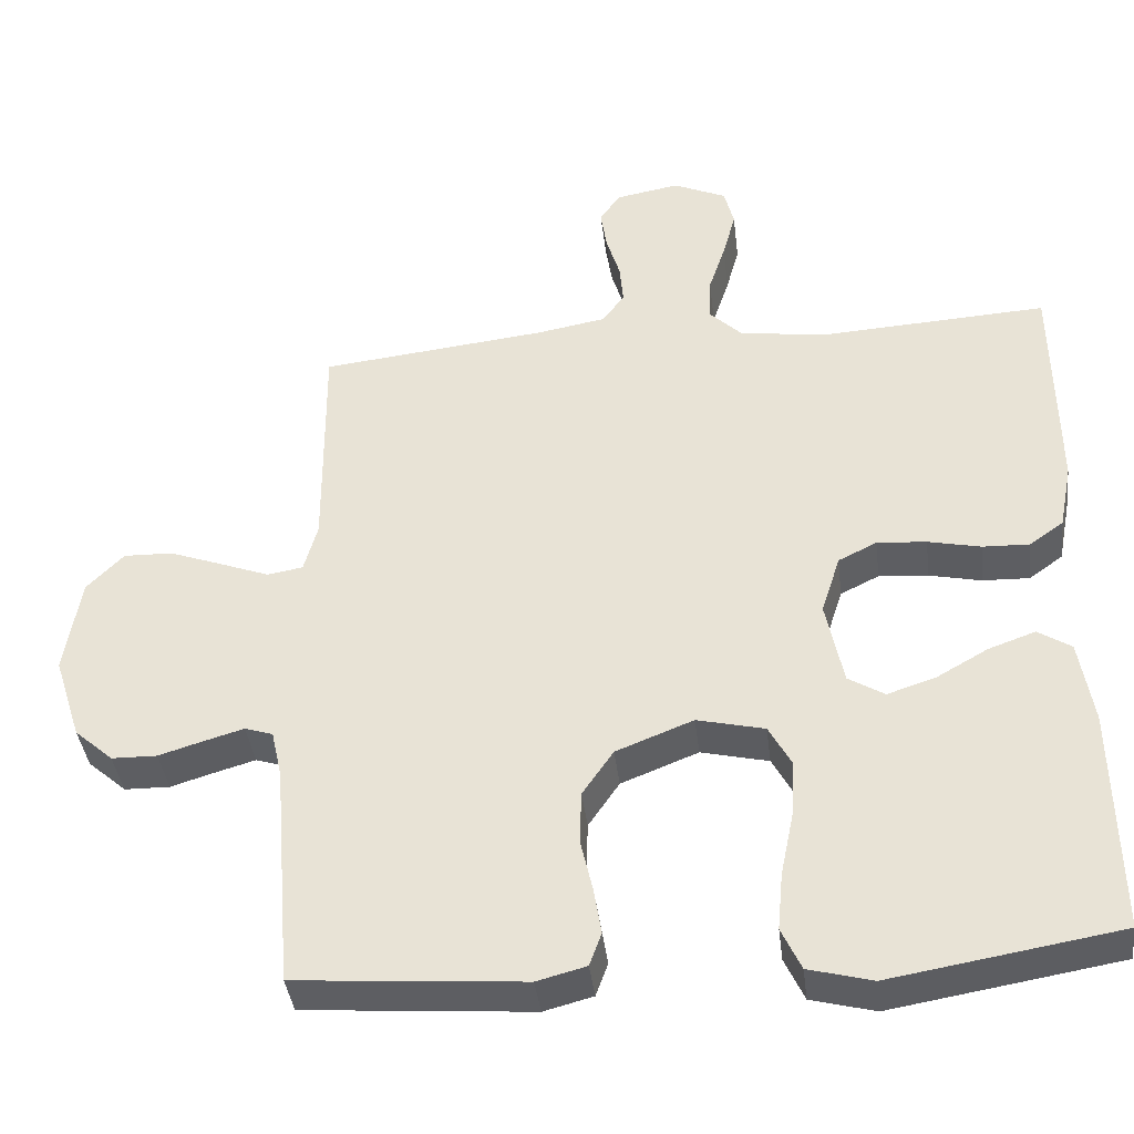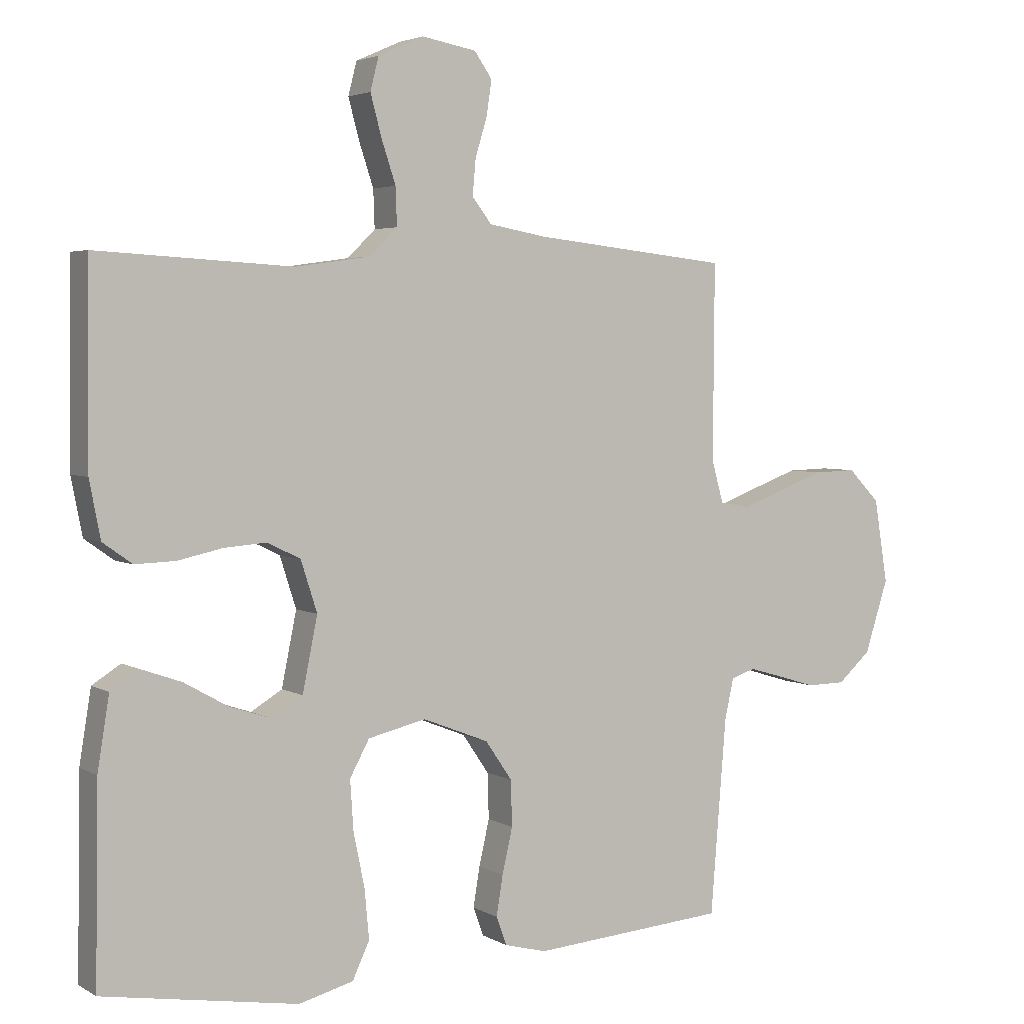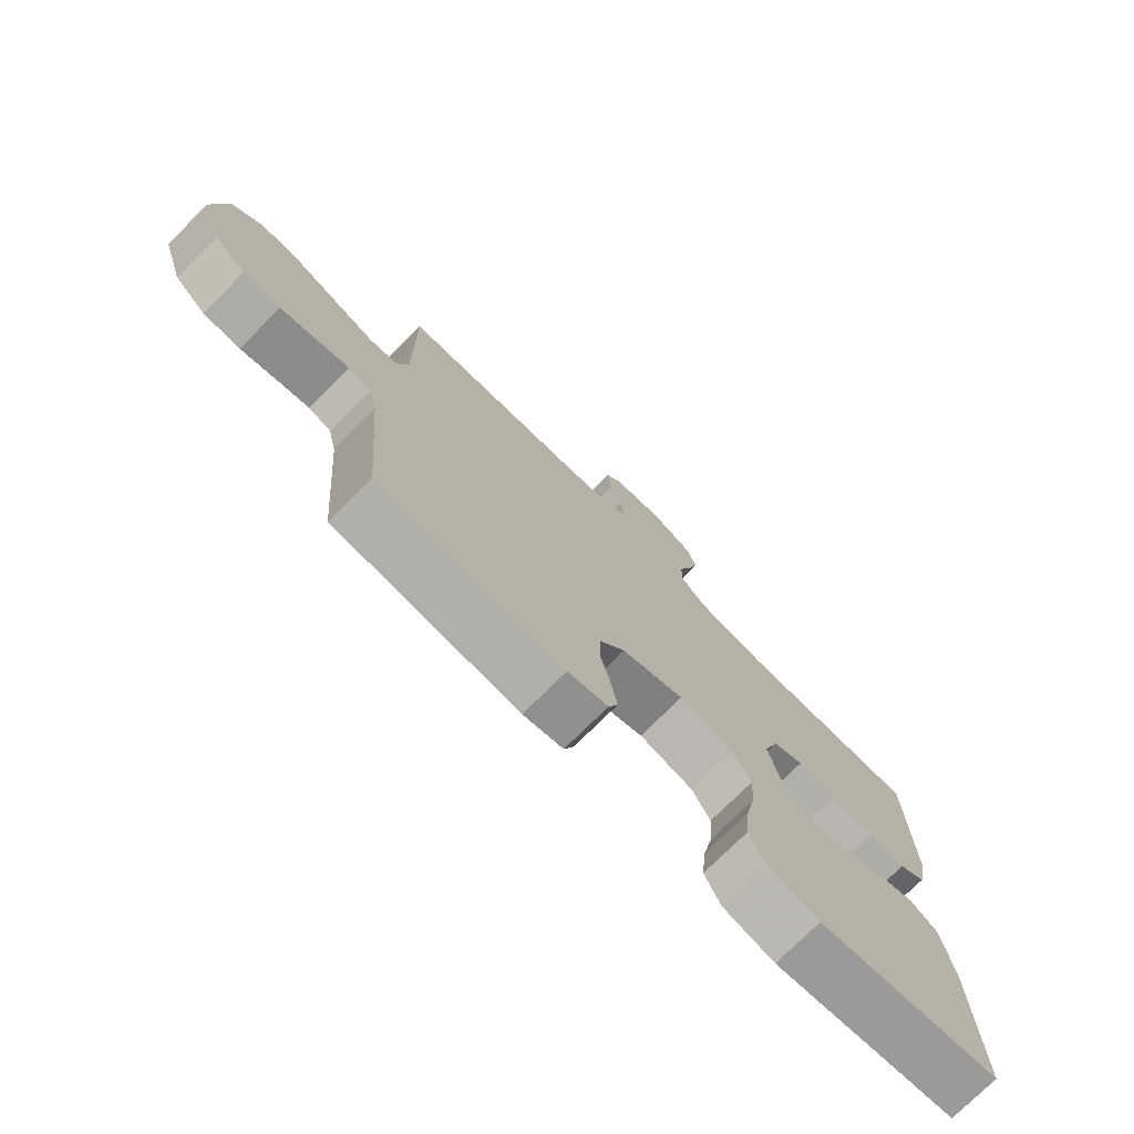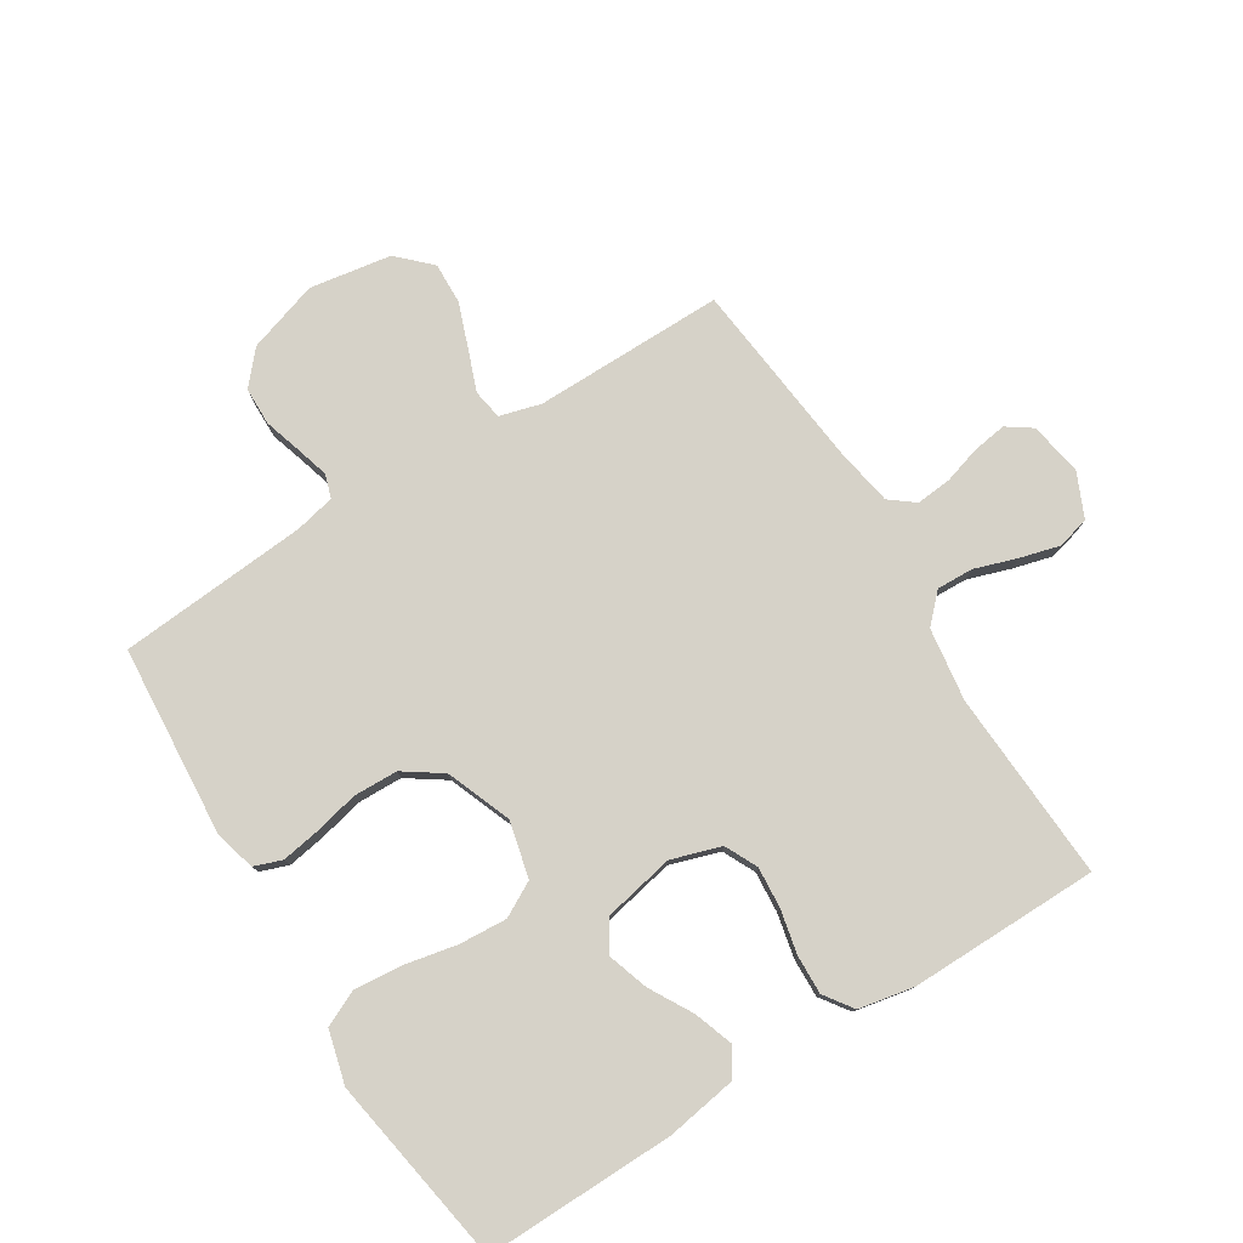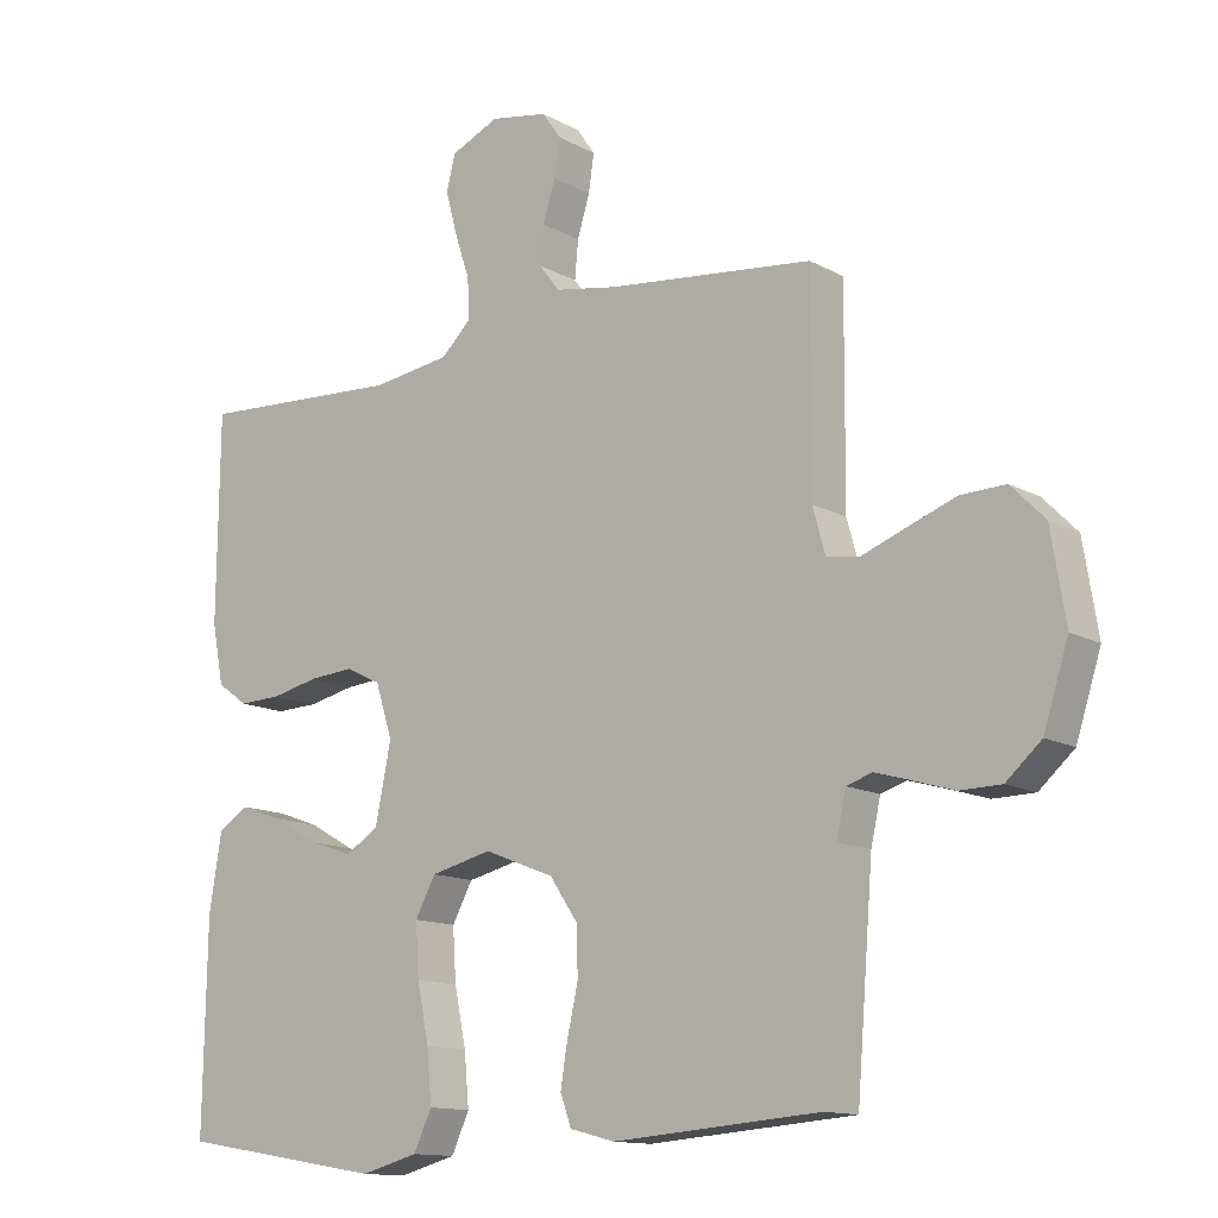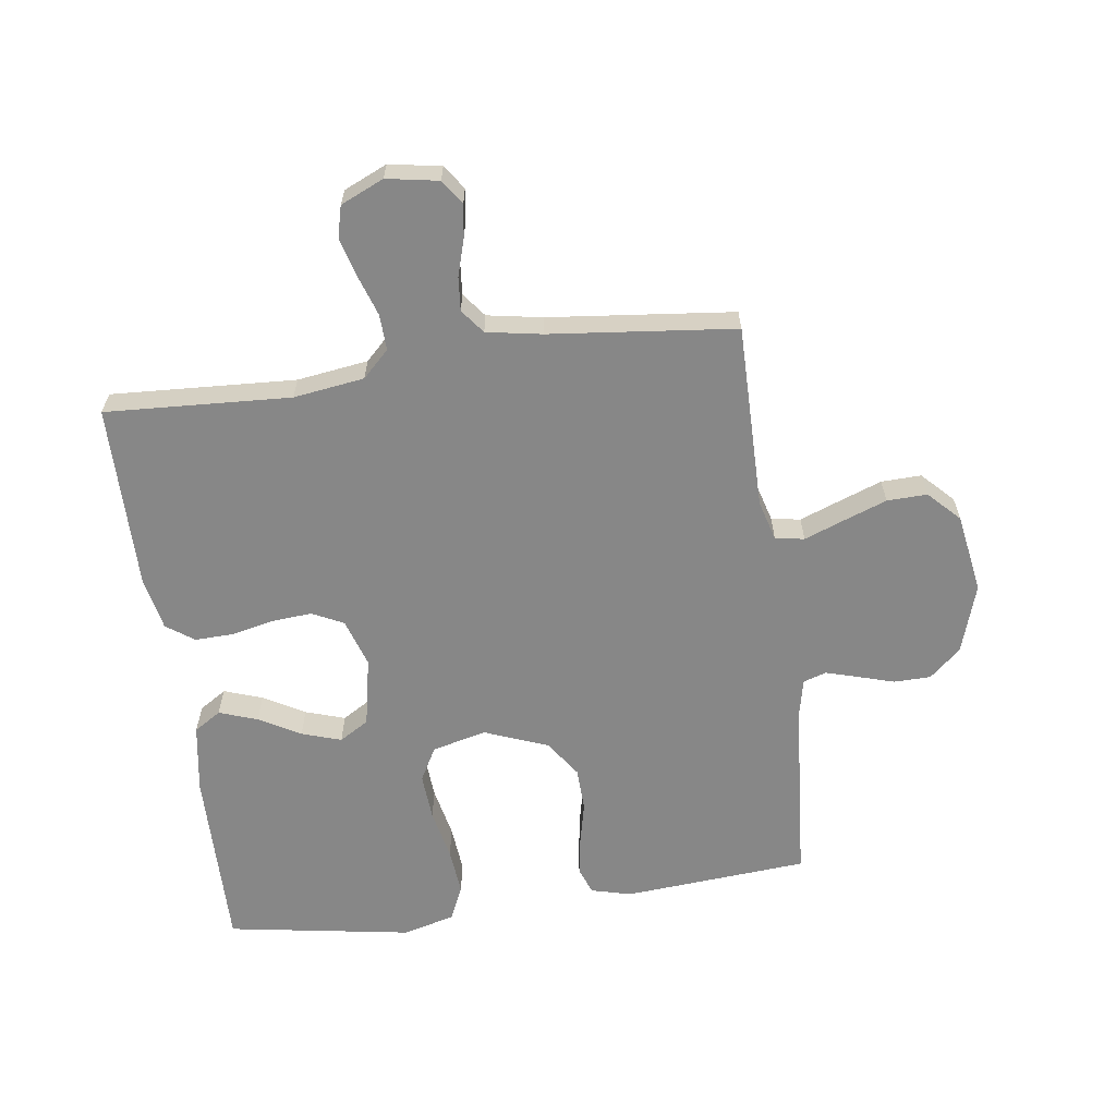
<metadata>
{"format":"obj","ext":"obj","renderer":"f3d","projection":"perspective","resolution":1024,"background":"white","views":[{"elev":-39.2,"azim":-173.2,"up":"+Z"},{"elev":3.7,"azim":-29.8,"up":"+Z"},{"elev":-75.6,"azim":134.9,"up":"+Z"},{"elev":78.4,"azim":-121.9,"up":"+Y"},{"elev":-13.1,"azim":38.9,"up":"+Z"},{"elev":-62.5,"azim":8.0,"up":"+Y"}]}
</metadata>
<code>
v -0.5 0.07 -0.5
v -0.495 0.07 -0.2
v -0.477 0.07 -0.089
v -0.433 0.07 -0.061
v -0.371 0.07 -0.083
v -0.304 0.07 -0.121
v -0.24 0.07 -0.142
v -0.192 0.07 -0.113
v -0.169 0.07 0
v -0.194 0.07 0.078
v -0.245 0.07 0.103
v -0.31 0.07 0.098
v -0.379 0.07 0.083
v -0.441 0.07 0.081
v -0.486 0.07 0.113
v -0.503 0.07 0.2
v -0.5 0.07 0.5
v -0.2 0.07 0.483
v -0.085 0.07 0.499
v -0.042 0.07 0.541
v -0.044 0.07 0.599
v -0.066 0.07 0.665
v -0.083 0.07 0.728
v -0.07 0.07 0.779
v 0 0.07 0.81
v 0.084 0.07 0.795
v 0.111 0.07 0.756
v 0.103 0.07 0.702
v 0.085 0.07 0.643
v 0.08 0.07 0.588
v 0.11 0.07 0.549
v 0.2 0.07 0.533
v 0.5 0.07 0.5
v 0.498 0.07 0.2
v 0.516 0.07 0.135
v 0.563 0.07 0.127
v 0.627 0.07 0.151
v 0.698 0.07 0.177
v 0.763 0.07 0.179
v 0.812 0.07 0.129
v 0.833 0.07 0
v 0.797 0.07 -0.112
v 0.746 0.07 -0.157
v 0.686 0.07 -0.158
v 0.627 0.07 -0.14
v 0.575 0.07 -0.125
v 0.538 0.07 -0.137
v 0.524 0.07 -0.2
v 0.5 0.07 -0.5
v 0.2 0.07 -0.523
v 0.135 0.07 -0.506
v 0.119 0.07 -0.462
v 0.129 0.07 -0.401
v 0.145 0.07 -0.331
v 0.143 0.07 -0.261
v 0.102 0.07 -0.201
v 0 0.07 -0.161
v -0.089 0.07 -0.182
v -0.119 0.07 -0.237
v -0.114 0.07 -0.313
v -0.097 0.07 -0.396
v -0.09 0.07 -0.472
v -0.116 0.07 -0.528
v -0.2 0.07 -0.55
v -0.5 0 -0.5
v -0.495 0 -0.2
v -0.477 0 -0.089
v -0.433 0 -0.061
v -0.371 0 -0.083
v -0.304 0 -0.121
v -0.24 0 -0.142
v -0.192 0 -0.113
v -0.169 0 0
v -0.194 0 0.078
v -0.245 0 0.103
v -0.31 0 0.098
v -0.379 0 0.083
v -0.441 0 0.081
v -0.486 0 0.113
v -0.503 0 0.2
v -0.5 0 0.5
v -0.2 0 0.483
v -0.085 0 0.499
v -0.042 0 0.541
v -0.044 0 0.599
v -0.066 0 0.665
v -0.083 0 0.728
v -0.07 0 0.779
v 0 0 0.81
v 0.084 0 0.795
v 0.111 0 0.756
v 0.103 0 0.702
v 0.085 0 0.643
v 0.08 0 0.588
v 0.11 0 0.549
v 0.2 0 0.533
v 0.5 0 0.5
v 0.498 0 0.2
v 0.516 0 0.135
v 0.563 0 0.127
v 0.627 0 0.151
v 0.698 0 0.177
v 0.763 0 0.179
v 0.812 0 0.129
v 0.833 0 0
v 0.797 0 -0.112
v 0.746 0 -0.157
v 0.686 0 -0.158
v 0.627 0 -0.14
v 0.575 0 -0.125
v 0.538 0 -0.137
v 0.524 0 -0.2
v 0.5 0 -0.5
v 0.2 0 -0.523
v 0.135 0 -0.506
v 0.119 0 -0.462
v 0.129 0 -0.401
v 0.145 0 -0.331
v 0.143 0 -0.261
v 0.102 0 -0.201
v 0 0 -0.161
v -0.089 0 -0.182
v -0.119 0 -0.237
v -0.114 0 -0.313
v -0.097 0 -0.396
v -0.09 0 -0.472
v -0.116 0 -0.528
v -0.2 0 -0.55
f 4 5 6
f 3 4 6
f 2 3 6
f 1 2 6
f 64 1 6
f 63 64 6
f 62 63 6
f 61 62 6
f 60 61 6
f 59 60 6 7
f 58 59 7 8
f 57 58 8 9
f 56 57 9 10
f 52 53 54
f 51 52 54
f 50 51 54
f 49 50 54
f 48 49 54
f 47 48 54 55
f 46 47 55 56
f 43 44 45
f 42 43 45
f 41 42 45
f 40 41 45
f 39 40 45
f 38 39 45
f 37 38 45
f 36 37 45
f 35 36 45 46
f 46 56 10
f 35 46 10
f 34 35 10
f 27 28 29
f 26 27 29
f 25 26 29
f 24 25 29
f 23 24 29
f 22 23 29
f 21 22 29
f 20 21 29 30
f 19 20 30 31
f 16 17 18
f 15 16 18
f 14 15 18
f 13 14 18
f 12 13 18
f 11 12 18 19
f 10 11 19
f 34 10 19
f 33 34 19
f 32 33 19
f 19 31 32
f 70 69 68
f 70 68 67
f 70 67 66
f 70 66 65
f 70 65 128
f 70 128 127
f 70 127 126
f 70 126 125
f 70 125 124
f 71 70 124 123
f 72 71 123 122
f 73 72 122 121
f 74 73 121 120
f 118 117 116
f 118 116 115
f 118 115 114
f 118 114 113
f 118 113 112
f 119 118 112 111
f 120 119 111 110
f 109 108 107
f 109 107 106
f 109 106 105
f 109 105 104
f 109 104 103
f 109 103 102
f 109 102 101
f 109 101 100
f 110 109 100 99
f 74 120 110
f 74 110 99
f 74 99 98
f 93 92 91
f 93 91 90
f 93 90 89
f 93 89 88
f 93 88 87
f 93 87 86
f 93 86 85
f 94 93 85 84
f 95 94 84 83
f 82 81 80
f 82 80 79
f 82 79 78
f 82 78 77
f 82 77 76
f 83 82 76 75
f 83 75 74
f 83 74 98
f 83 98 97
f 83 97 96
f 96 95 83
f 1 65 66 2
f 2 66 67 3
f 3 67 68 4
f 4 68 69 5
f 5 69 70 6
f 6 70 71 7
f 7 71 72 8
f 8 72 73 9
f 9 73 74 10
f 10 74 75 11
f 11 75 76 12
f 12 76 77 13
f 13 77 78 14
f 14 78 79 15
f 15 79 80 16
f 16 80 81 17
f 17 81 82 18
f 18 82 83 19
f 19 83 84 20
f 20 84 85 21
f 21 85 86 22
f 22 86 87 23
f 23 87 88 24
f 24 88 89 25
f 25 89 90 26
f 26 90 91 27
f 27 91 92 28
f 28 92 93 29
f 29 93 94 30
f 30 94 95 31
f 31 95 96 32
f 32 96 97 33
f 33 97 98 34
f 34 98 99 35
f 35 99 100 36
f 36 100 101 37
f 37 101 102 38
f 38 102 103 39
f 39 103 104 40
f 40 104 105 41
f 41 105 106 42
f 42 106 107 43
f 43 107 108 44
f 44 108 109 45
f 45 109 110 46
f 46 110 111 47
f 47 111 112 48
f 48 112 113 49
f 49 113 114 50
f 50 114 115 51
f 51 115 116 52
f 52 116 117 53
f 53 117 118 54
f 54 118 119 55
f 55 119 120 56
f 56 120 121 57
f 57 121 122 58
f 58 122 123 59
f 59 123 124 60
f 60 124 125 61
f 61 125 126 62
f 62 126 127 63
f 63 127 128 64
f 64 128 65 1

</code>
